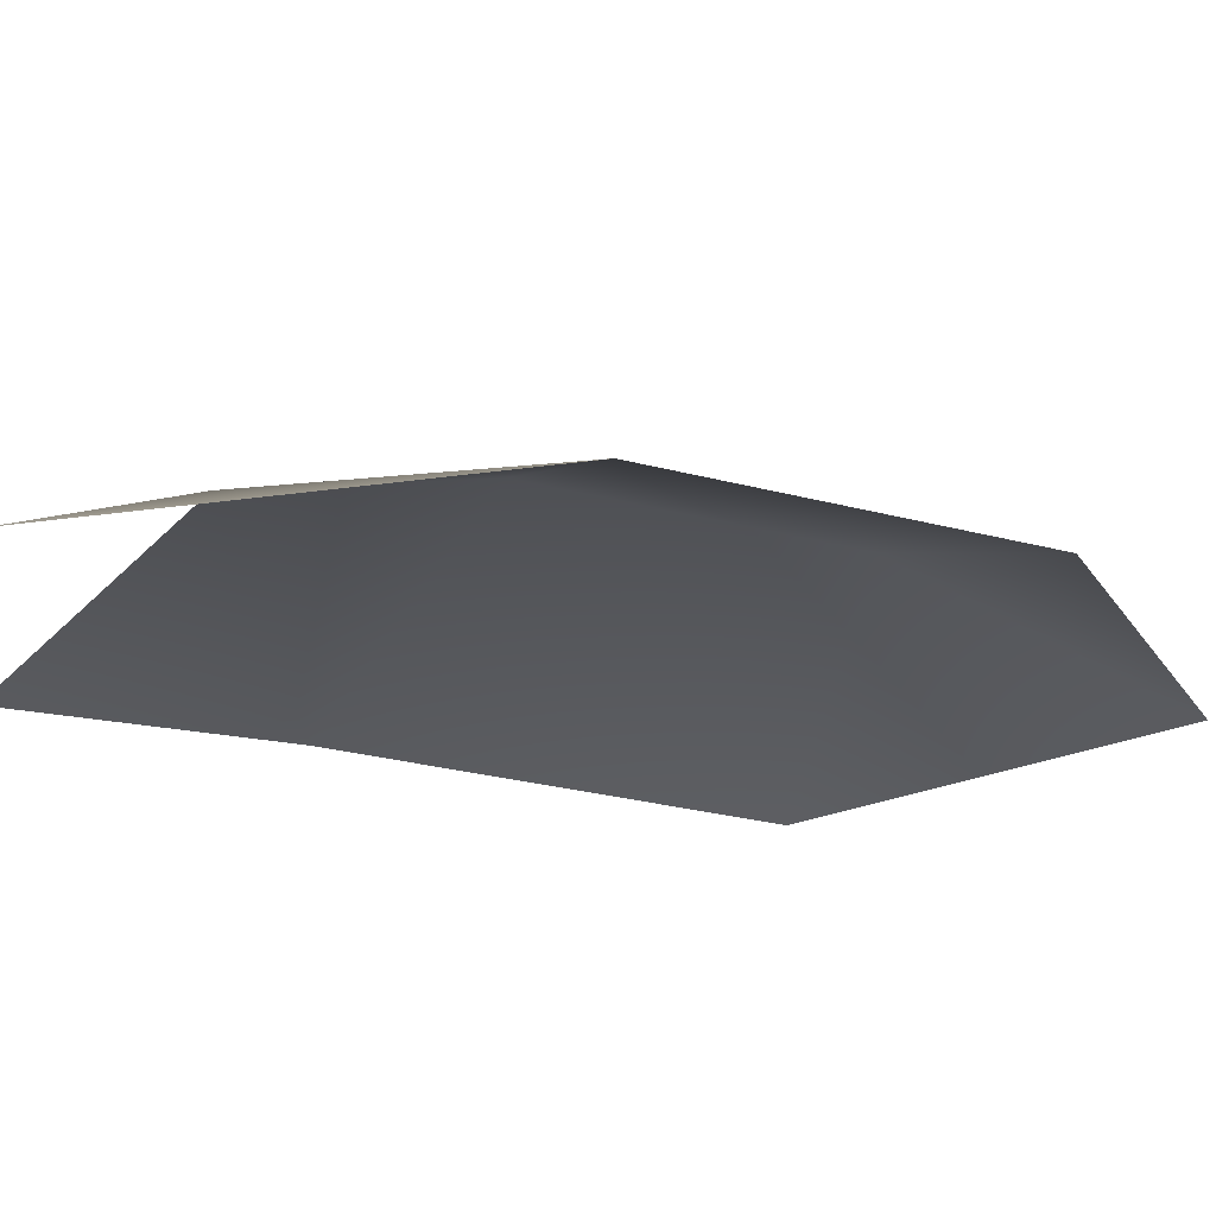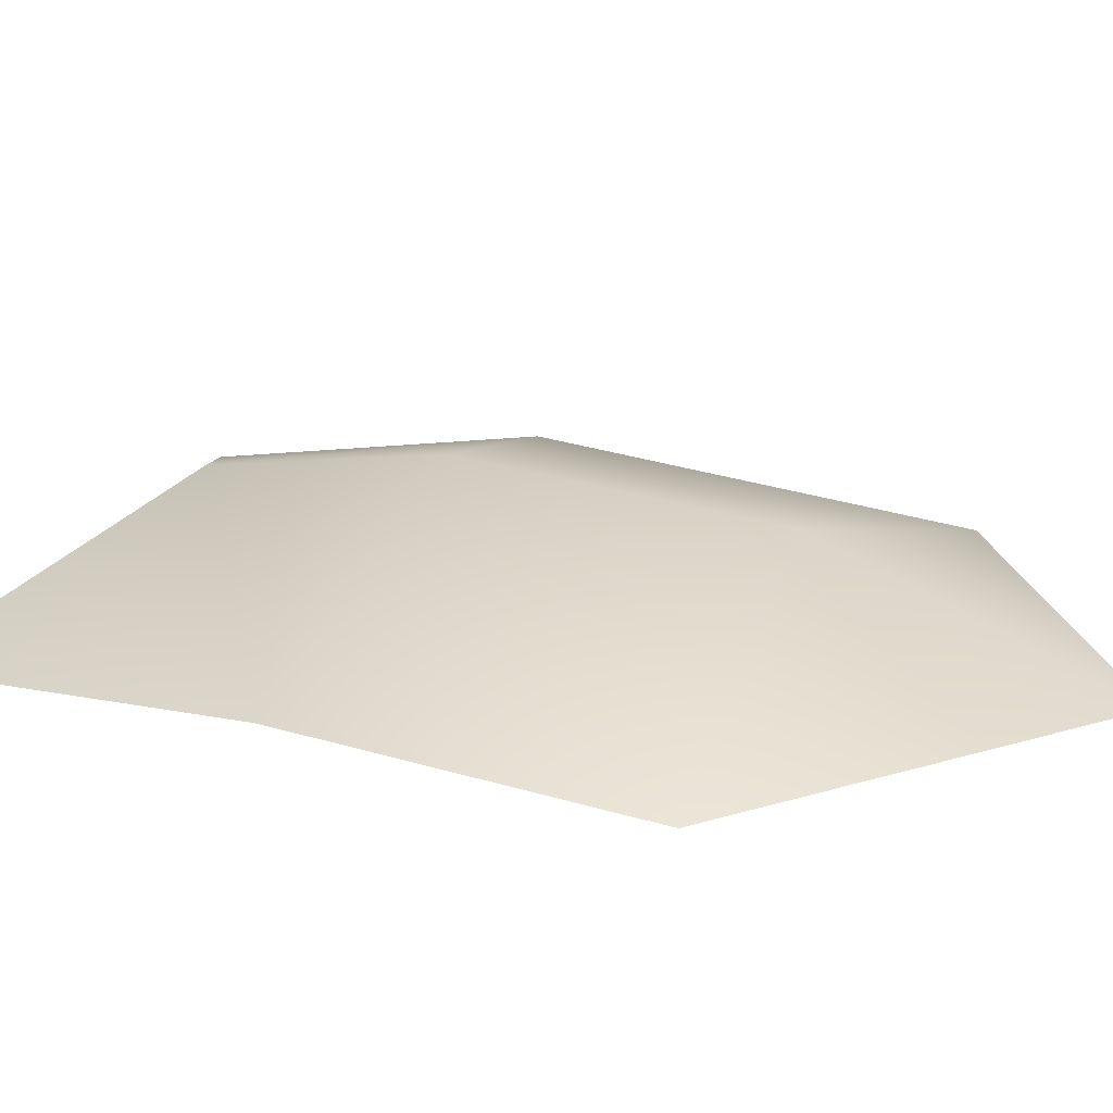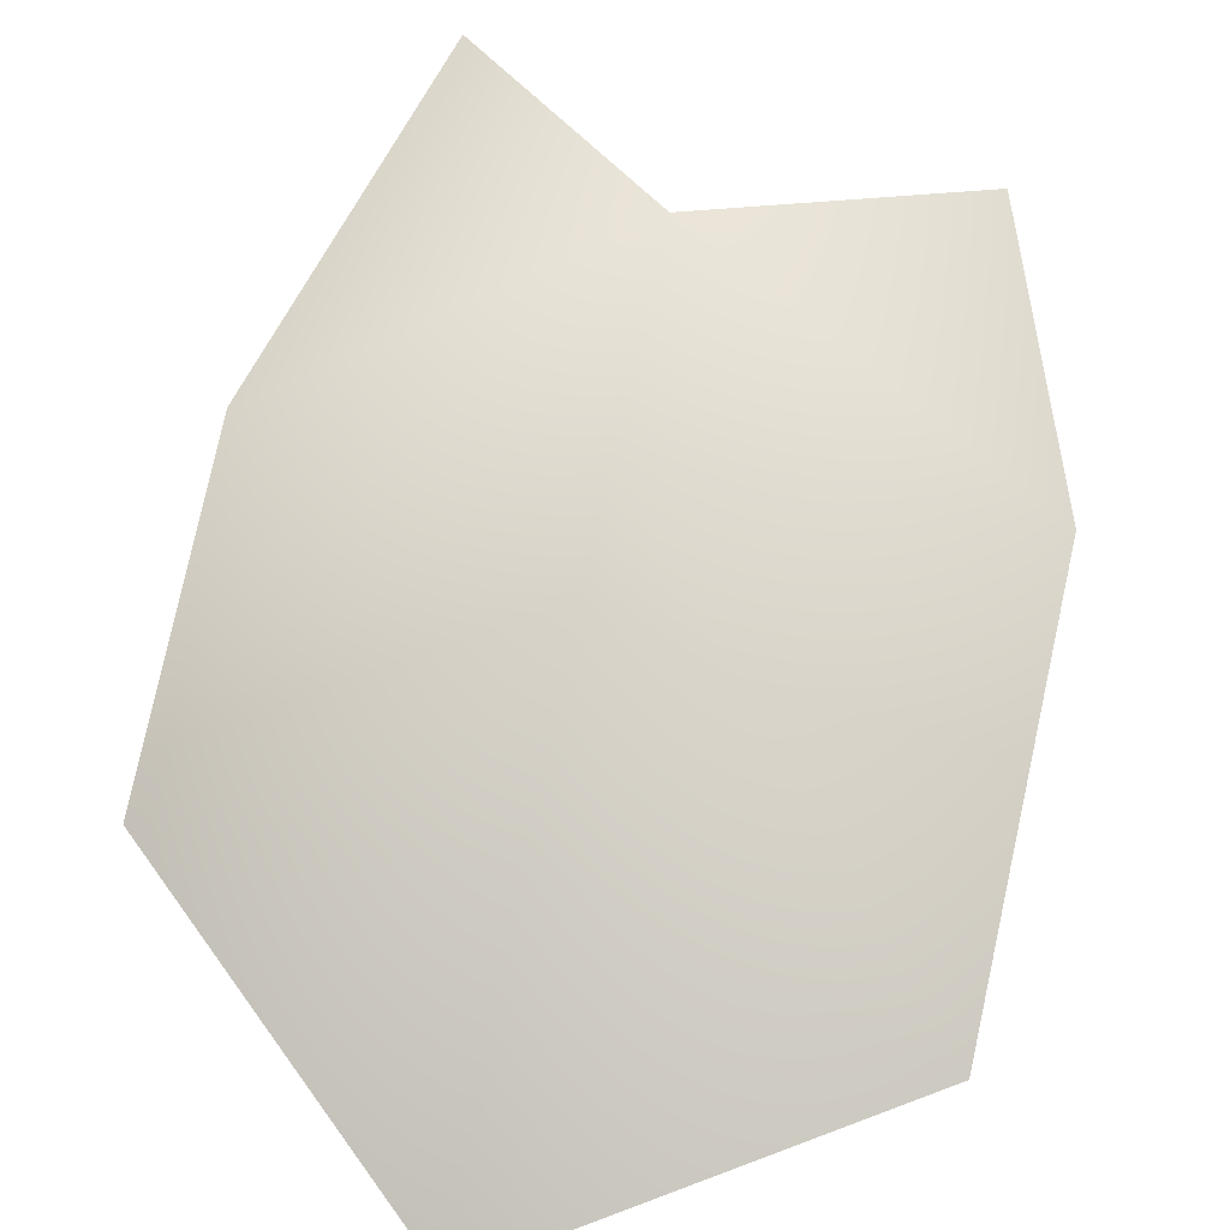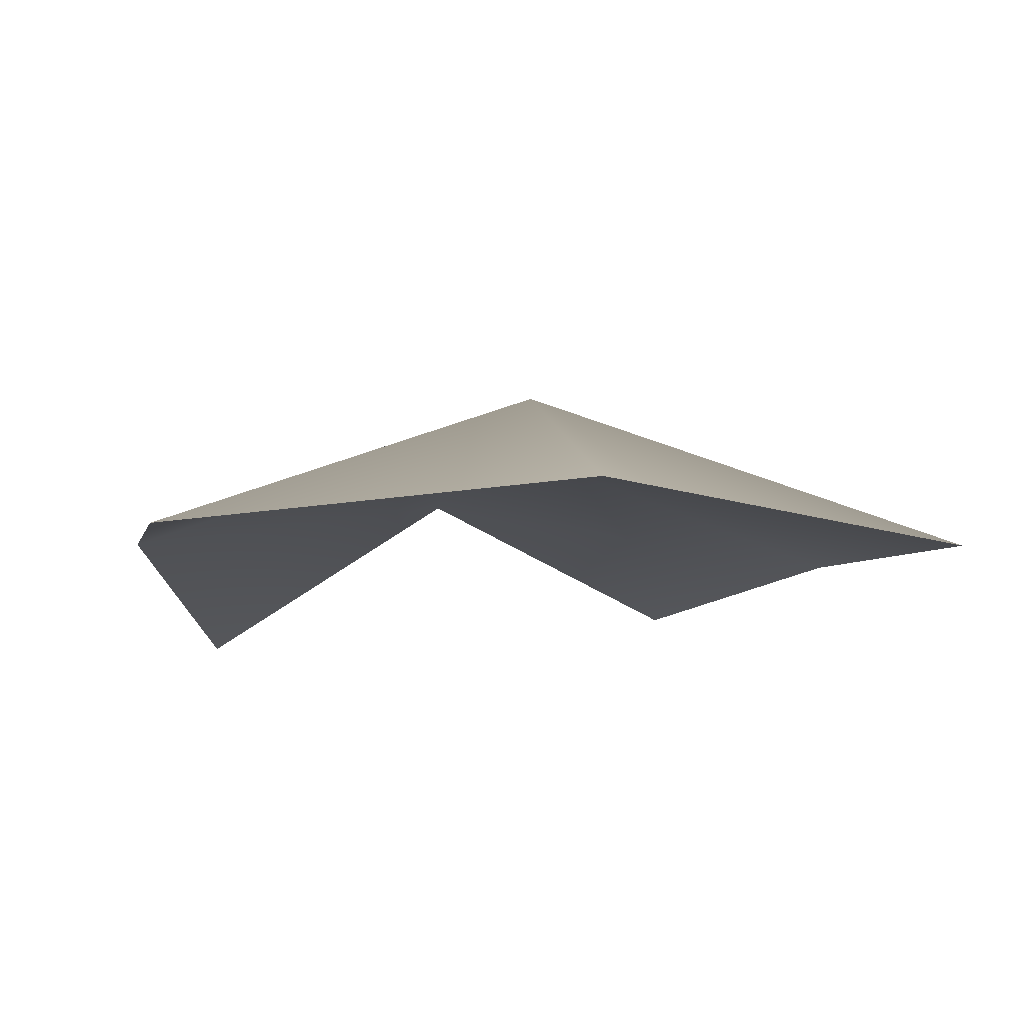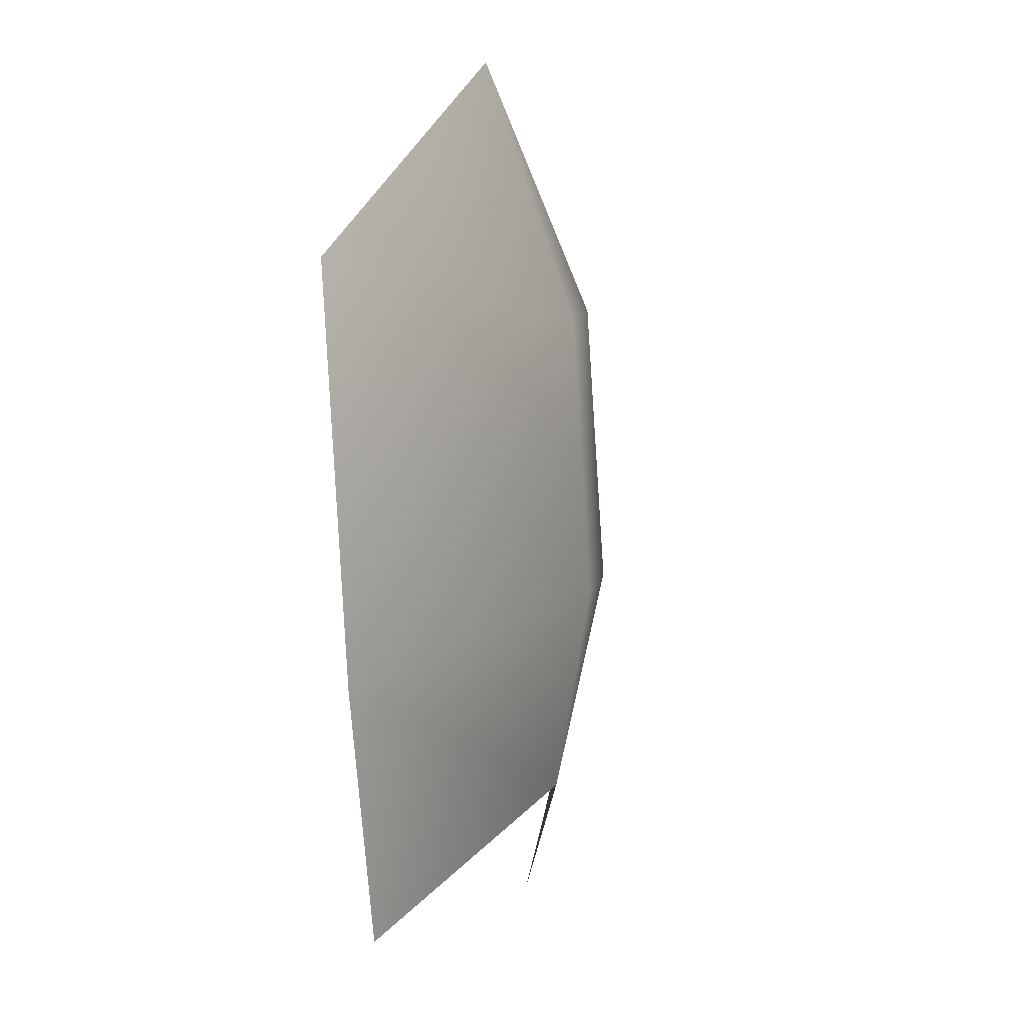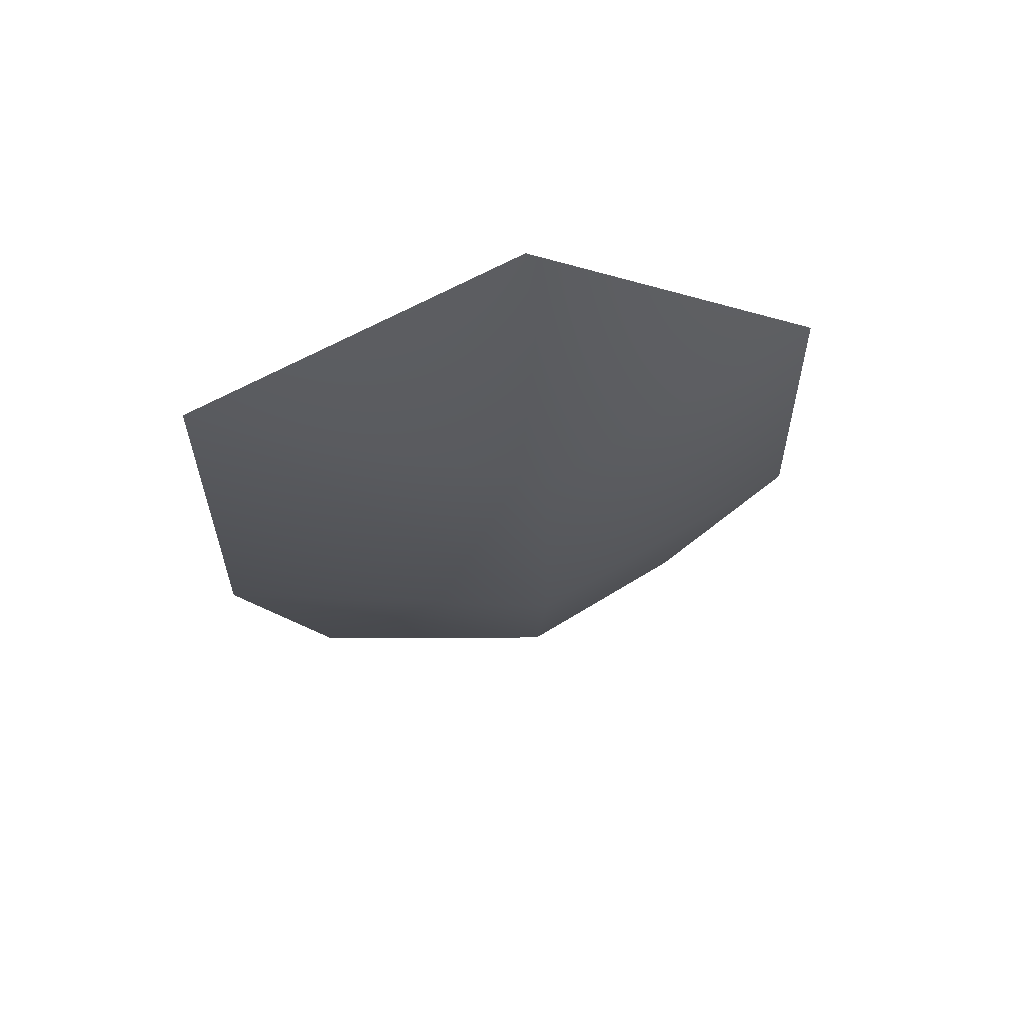
<metadata>
{"format":"obj","ext":"obj","renderer":"f3d","projection":"perspective","resolution":1024,"background":"white","views":[{"elev":-19.9,"azim":-109.5,"up":"+Y"},{"elev":22.7,"azim":-68.7,"up":"+Y"},{"elev":71.5,"azim":11.7,"up":"+Y"},{"elev":-7.8,"azim":-9.9,"up":"+Y"},{"elev":6.1,"azim":114.6,"up":"+Z"},{"elev":67.3,"azim":167.6,"up":"+Z"}]}
</metadata>
<code>
v -0.4621 -0.0063 -0.418
v -0.4621 0.0289 -0.9185
v -0.3159 -0.0655 -1.5
v 0 0 0
v 0 0.1313 -1.219
v 0 0.1596 -0.4279
v 0 0.1919 -0.8835
v 0.381 -0.0168 -1.403
v 0.5173 -0.0235 -0.3301
v 0.5278 0.0223 -0.9714
f 5 10 8
f 2 5 3
f 1 7 2
f 7 9 10
f 1 4 6
f 4 9 6
f 1 6 7
f 6 9 7
f 2 7 5
f 7 10 5

</code>
